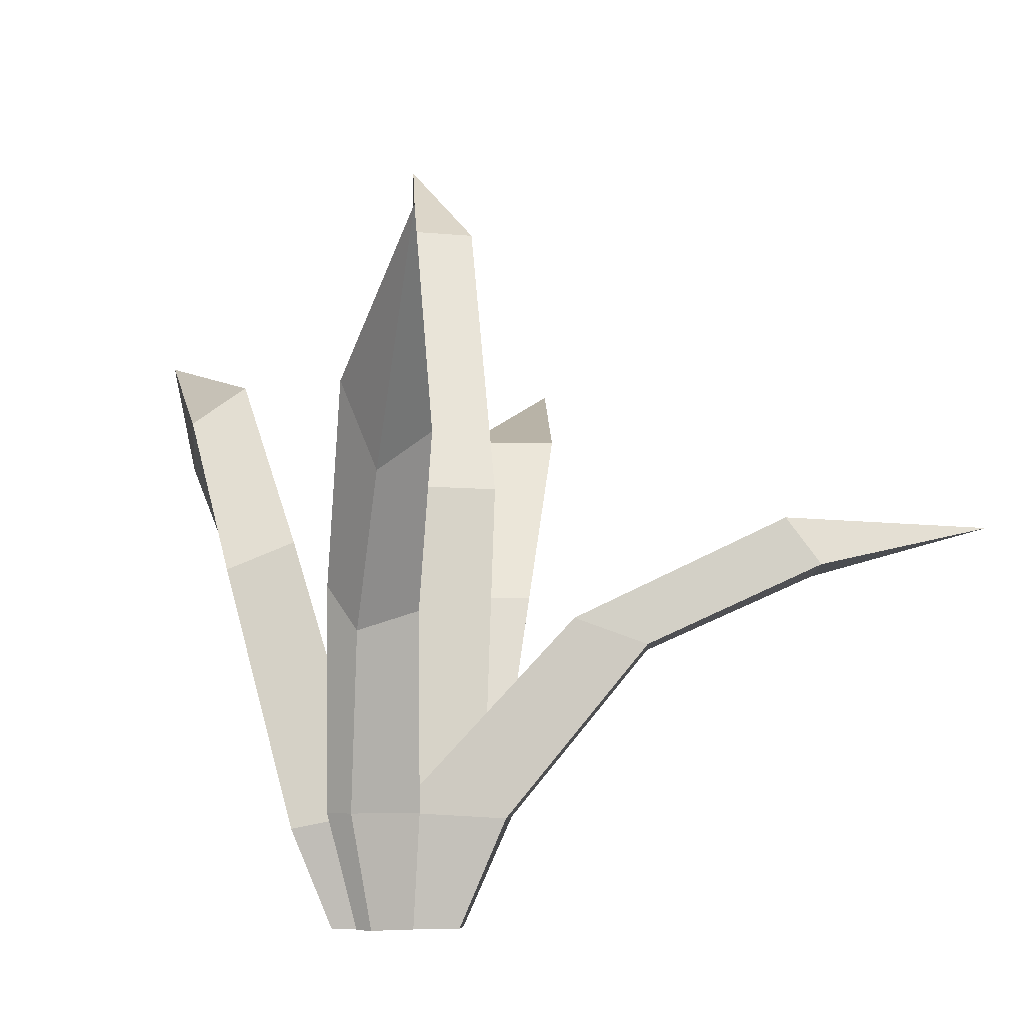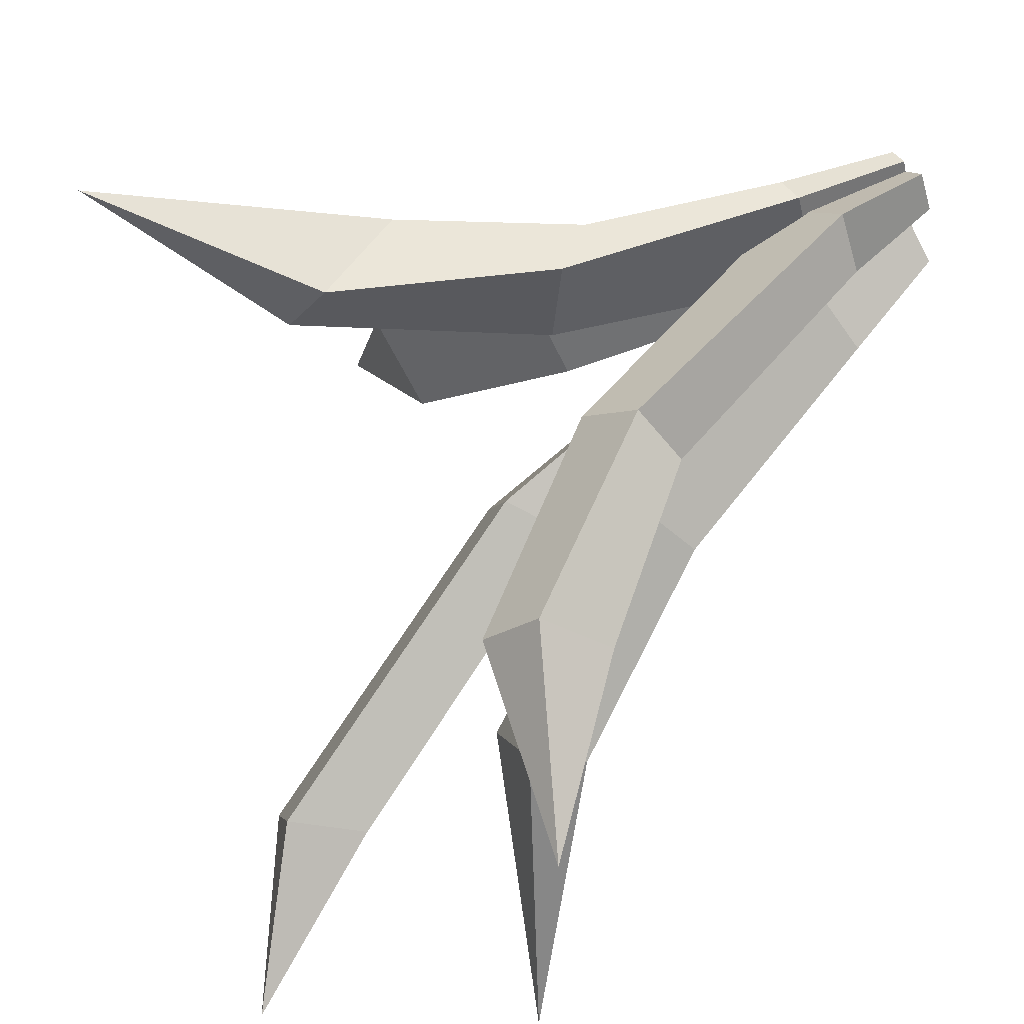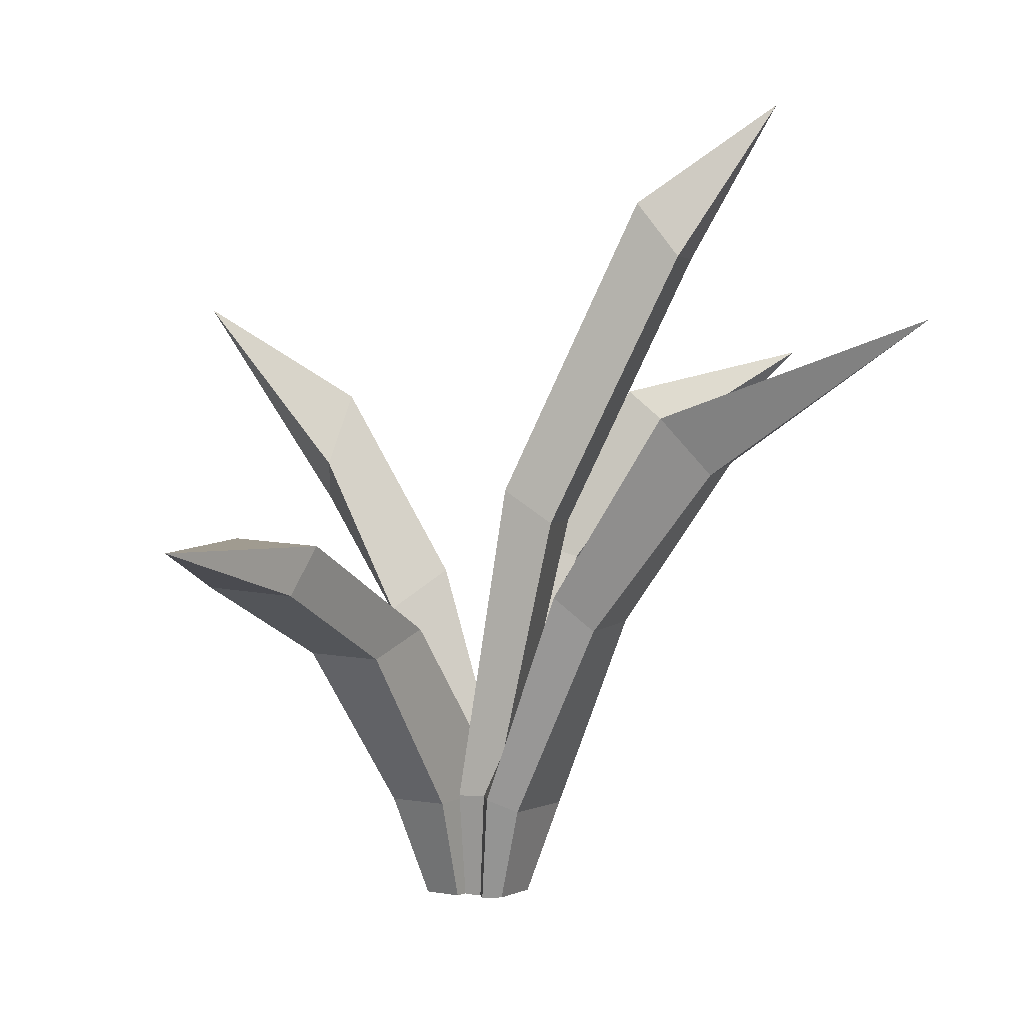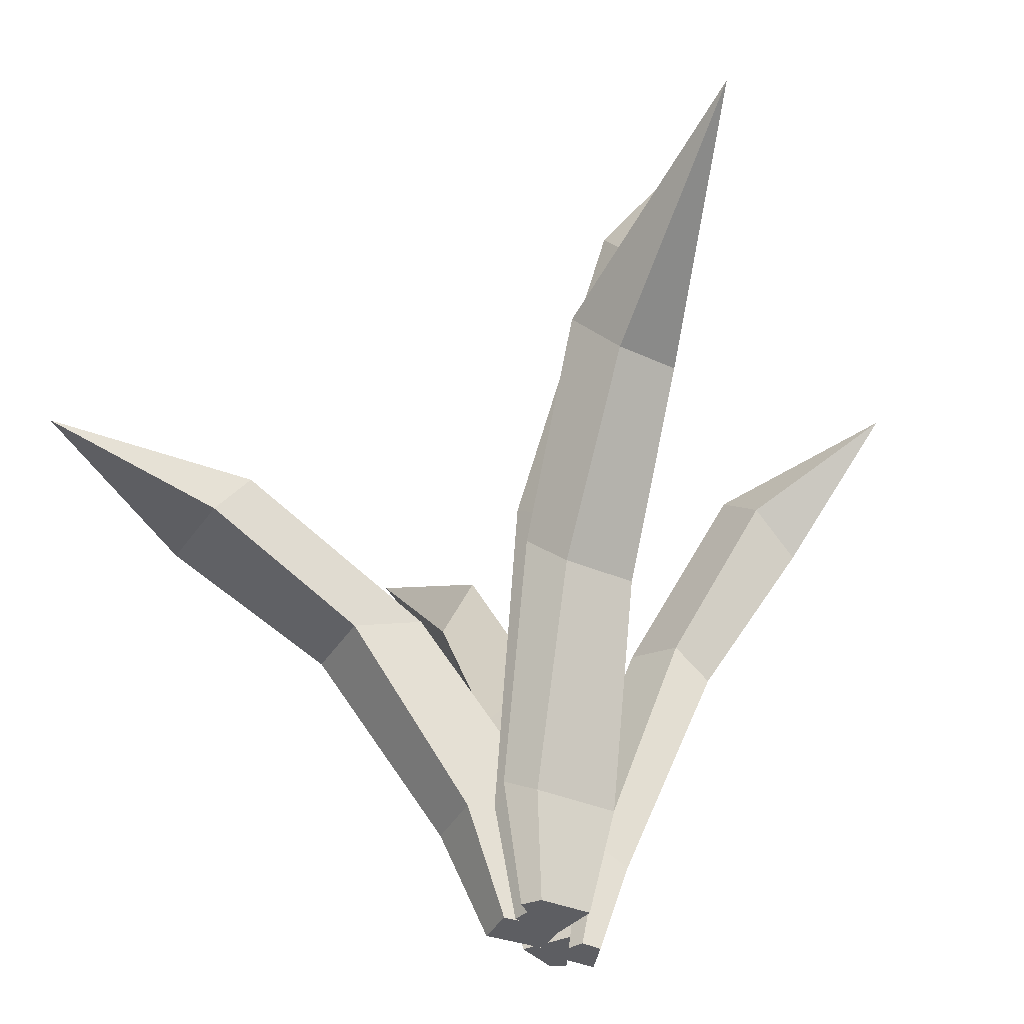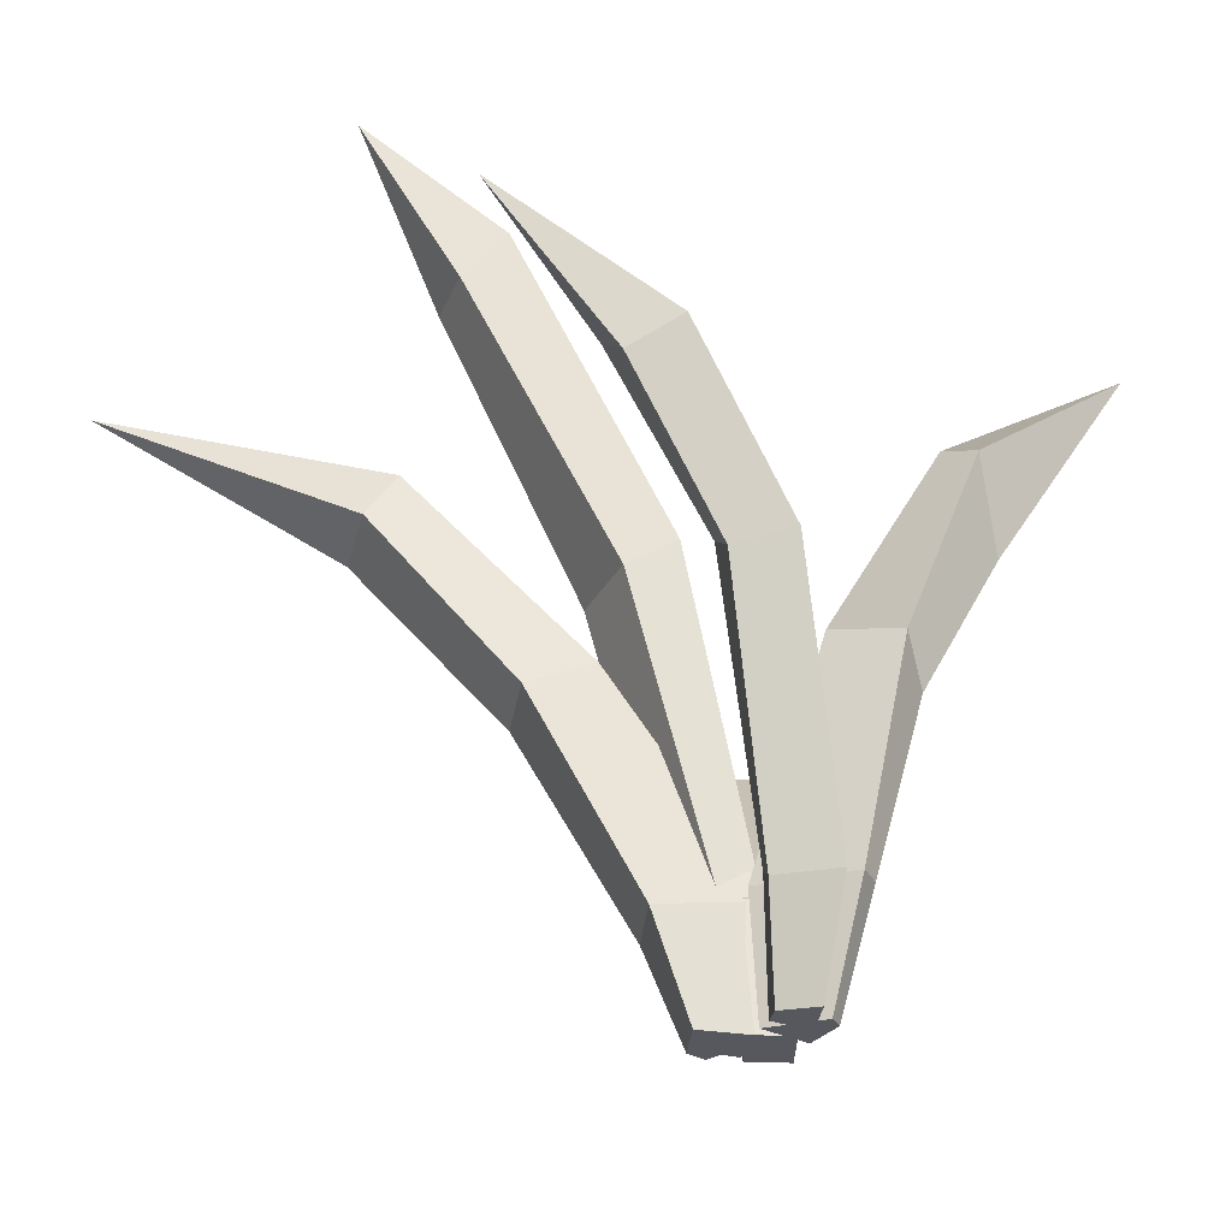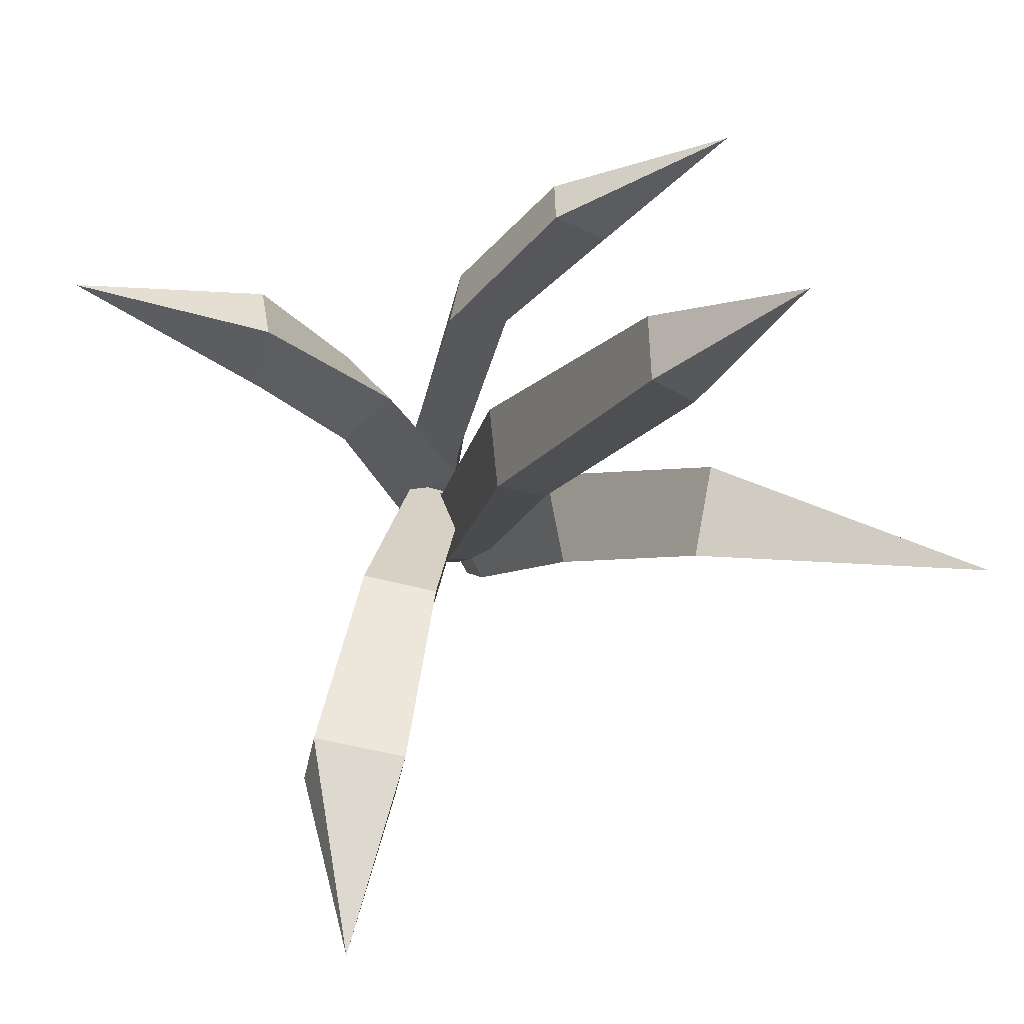
<metadata>
{"format":"obj","ext":"obj","renderer":"f3d","projection":"perspective","resolution":1024,"background":"white","views":[{"elev":-5.5,"azim":53.5,"up":"+Y"},{"elev":66.9,"azim":-121.8,"up":"+Z"},{"elev":1.9,"azim":172.8,"up":"+Y"},{"elev":-39.2,"azim":-157.4,"up":"+Y"},{"elev":-28.9,"azim":-44.1,"up":"+Y"},{"elev":71.9,"azim":153.3,"up":"+Y"}]}
</metadata>
<code>
v 1.65 0 0.2983
v 3.728 0 -5.906
v -23.1 61.81 -16.58
v -1.389 0 -0.9995
v 0.6897 0 -7.202
v -13.2 53.38 -10.18
v -11.02 53.26 -15.06
v -14.32 48.51 -16.76
v -16.5 48.63 -11.88
v 4.388 0 7.852
v 5.949 0 2.181
v 25.85 45.26 16.42
v 2.232 0 8.787
v -1.187 0 1.515
v 14.52 26.85 12.19
v 14.92 30.23 7.235
v 12.62 36.63 9.041
v 11.34 34.14 13.57
v -2.106 0 3.747
v -3.812 -1.338 5.779
v -30.21 40.97 5.833
v 3.384 0 5.104
v -1.107 -1.338 10.18
v -18.1 33.51 4.997
v -20.11 30.24 9.137
v -16.34 33.87 11.46
v -14.33 37.14 7.316
v 3.363 -2.4e-05 2.898
v 9.562 -0.4852 -3.97
v 29.58 24.02 -40.25
v -0.7401 0 -0.7362
v 5.459 -0.4852 -7.606
v 24.04 24.35 -22.13
v 26.23 20.41 -24.05
v 19.8 19.95 -29.01
v 17.61 23.89 -27.08
v -1.267 -1.234 -8.642
v -5.908 -1.234 -3.072
v -30.29 42.09 -38.39
v 1.56 0 -9.056
v 1.694 0 0.8484
v -15.55 29.54 -24.84
v -18.52 30.54 -19.48
v -16.19 34.34 -18.35
v -11.28 34.31 -24.77
v 1.024 -9.604 -4.166
v 2.901 -9.604 -3.366
v -0.2605 -9.604 -0.335
v 1.617 -9.604 0.4666
v -0.1356 -9.604 1.218
v 4.272 -9.604 1.63
v 1.976 -9.604 5.71
v 3.308 -9.604 5.133
v 2.688 -9.604 3.435
v -0.0541 -9.604 6.819
v -0.703 -9.604 2.597
v -1.725 -9.604 4.101
v 0.1405 -9.604 -0.1724
v 3.687 -9.604 -3.879
v 2.675 -9.604 2.072
v 6.221 -9.604 -1.633
v 1.644 -9.604 0.8064
v -3.095 -9.604 -1.901
v 1.561 -9.604 -5.311
v -0.2275 -9.604 -5.342
v 3.895 20.02 4.809
v 9.054 16.38 4.453
v 8.076 14.69 9.765
v 5.407 18.33 10.92
v -0.004187 27.96 -9.782
v -2.605 28.04 -3.006
v -6.48 25.13 -4.837
v -3.879 25.06 -11.61
v -3.49 18.72 -16.16
v -5.877 18.73 -8.002
v -10.84 16.21 -10.53
v -7.04 15.71 -15.99
v -4.099 22.65 8.343
v -7.434 20.33 12.9
v -10.95 18.86 9.546
v -9.01 21.18 6.513
v 17.35 13.83 -12.76
v 13.15 16.04 -8.363
v 7.884 15.81 -12.66
v 12.08 13.6 -17.05
f 6 7 3
f 3 8 9
f 46 47 48
f 48 47 49
f 7 8 3
f 9 6 3
f 71 1 2 70
f 2 5 73 70
f 72 73 5 4
f 72 4 1 71
f 15 16 12
f 12 17 18
f 50 51 52
f 52 51 53
f 16 17 12
f 18 15 12
f 68 10 11 67
f 67 11 14 66
f 13 69 66 14
f 13 10 68 69
f 24 25 21
f 21 26 27
f 54 55 56
f 56 55 57
f 25 26 21
f 27 24 21
f 81 19 20 80
f 20 23 79 80
f 78 79 23 22
f 81 78 22 19
f 33 34 30
f 30 35 36
f 58 59 60
f 60 59 61
f 34 35 30
f 36 33 30
f 83 28 29 82
f 85 82 29 32
f 84 85 32 31
f 31 28 83 84
f 42 43 39
f 39 44 45
f 62 63 64
f 64 63 65
f 43 44 39
f 45 42 39
f 37 38 76 77
f 38 41 75 76
f 40 74 75 41
f 40 37 77 74
f 5 2 47 46
f 4 5 46 48
f 2 1 49 47
f 1 4 48 49
f 14 11 51 50
f 13 14 50 52
f 11 10 53 51
f 10 13 52 53
f 22 23 55 54
f 19 22 54 56
f 23 20 57 55
f 20 19 56 57
f 31 32 59 58
f 28 31 58 60
f 32 29 61 59
f 29 28 60 61
f 41 38 63 62
f 40 41 62 64
f 38 37 65 63
f 37 40 64 65
f 16 67 66 17
f 15 68 67 16
f 69 68 15 18
f 66 69 18 17
f 6 71 70 7
f 9 72 71 6
f 9 8 73 72
f 70 73 8 7
f 74 45 44 75
f 76 75 44 43
f 77 76 43 42
f 74 77 42 45
f 27 26 79 78
f 80 79 26 25
f 24 81 80 25
f 27 78 81 24
f 33 83 82 34
f 84 83 33 36
f 36 35 85 84
f 34 82 85 35

</code>
